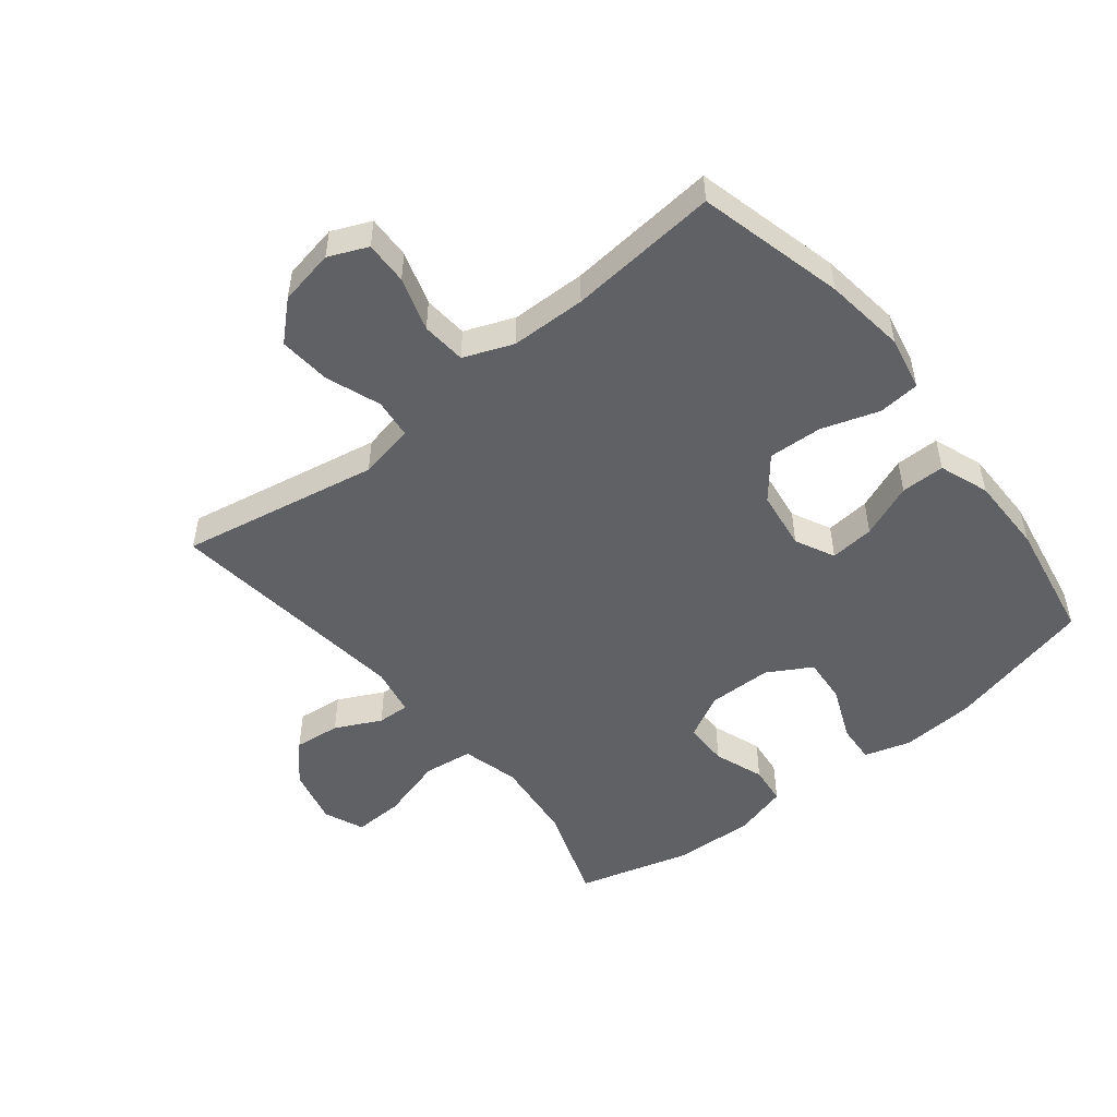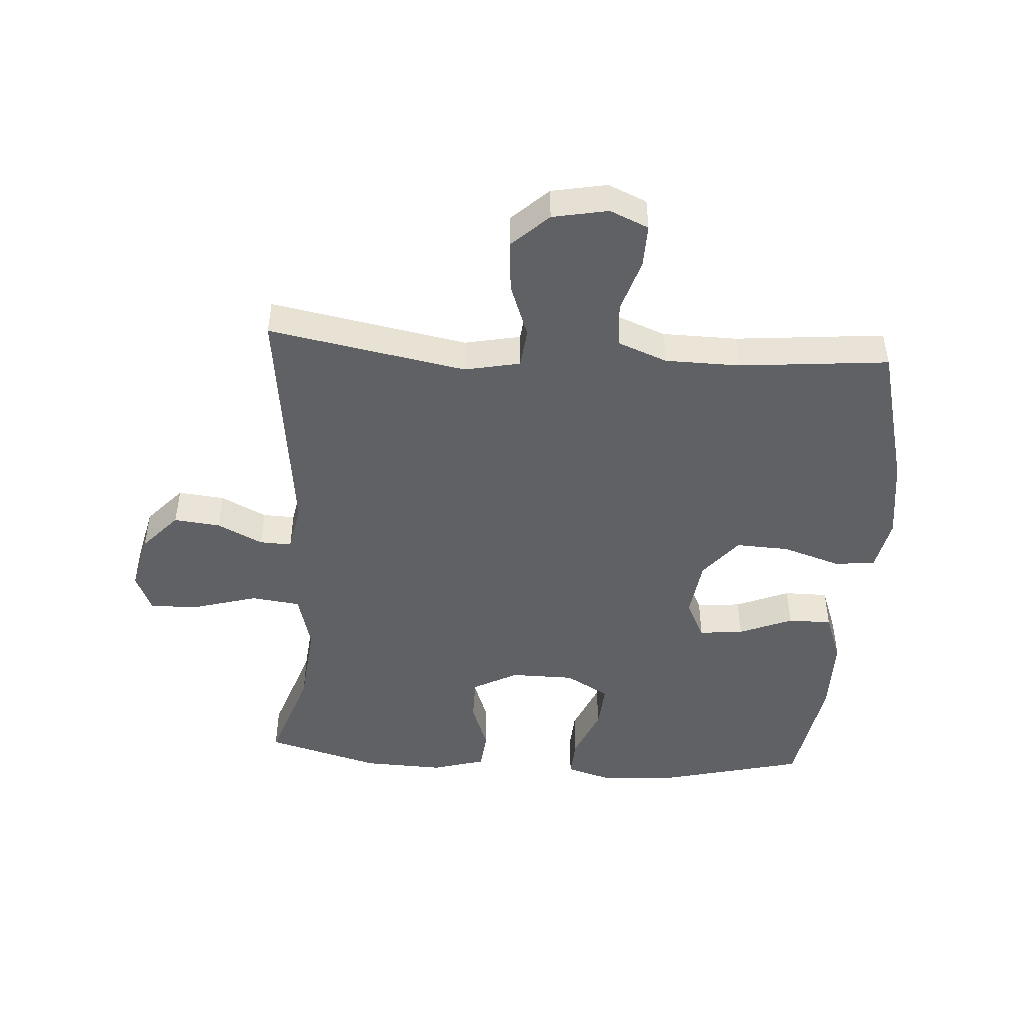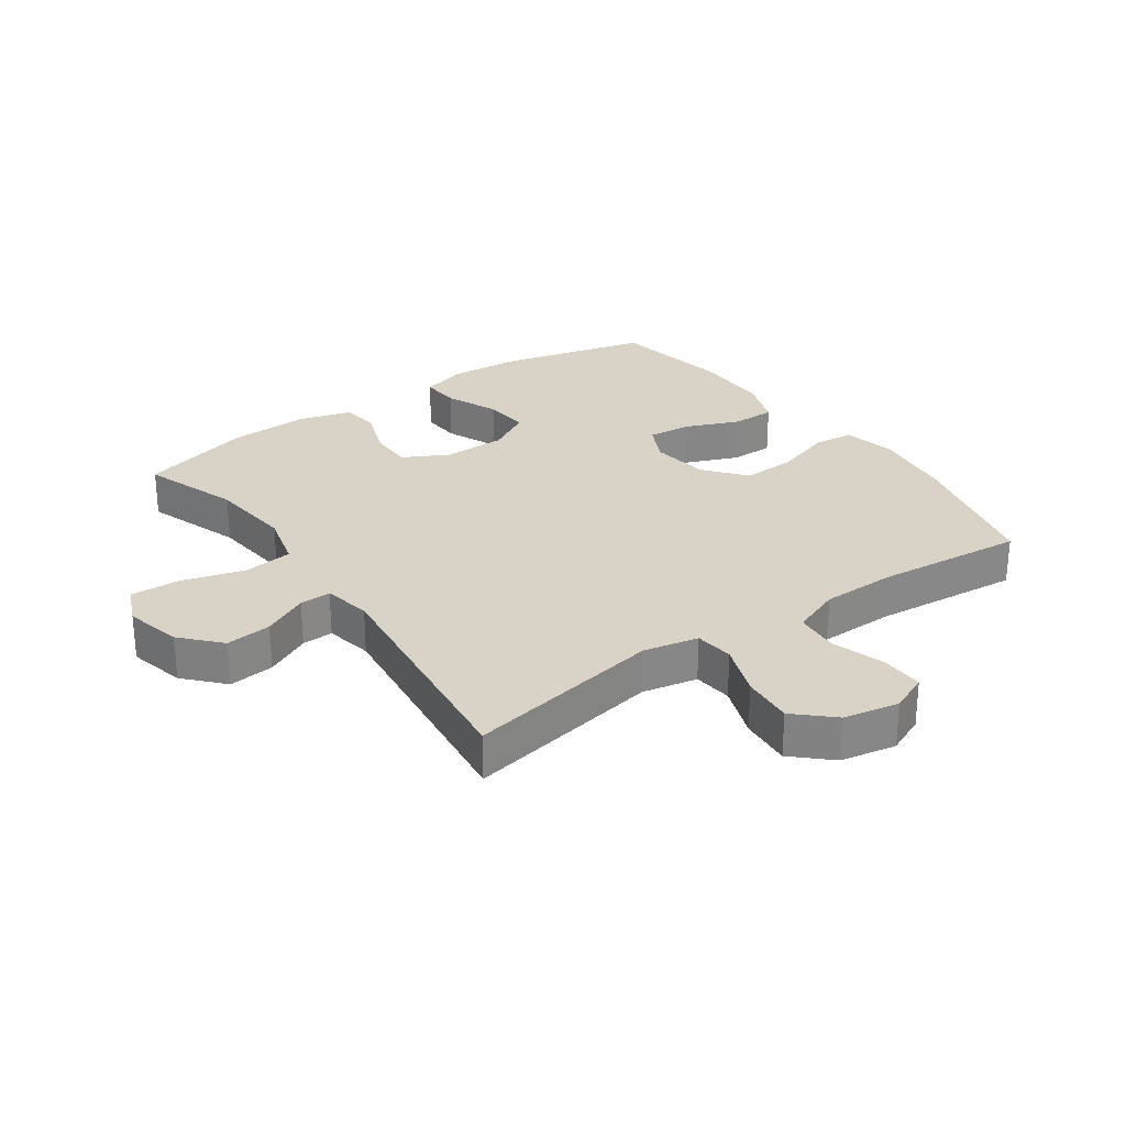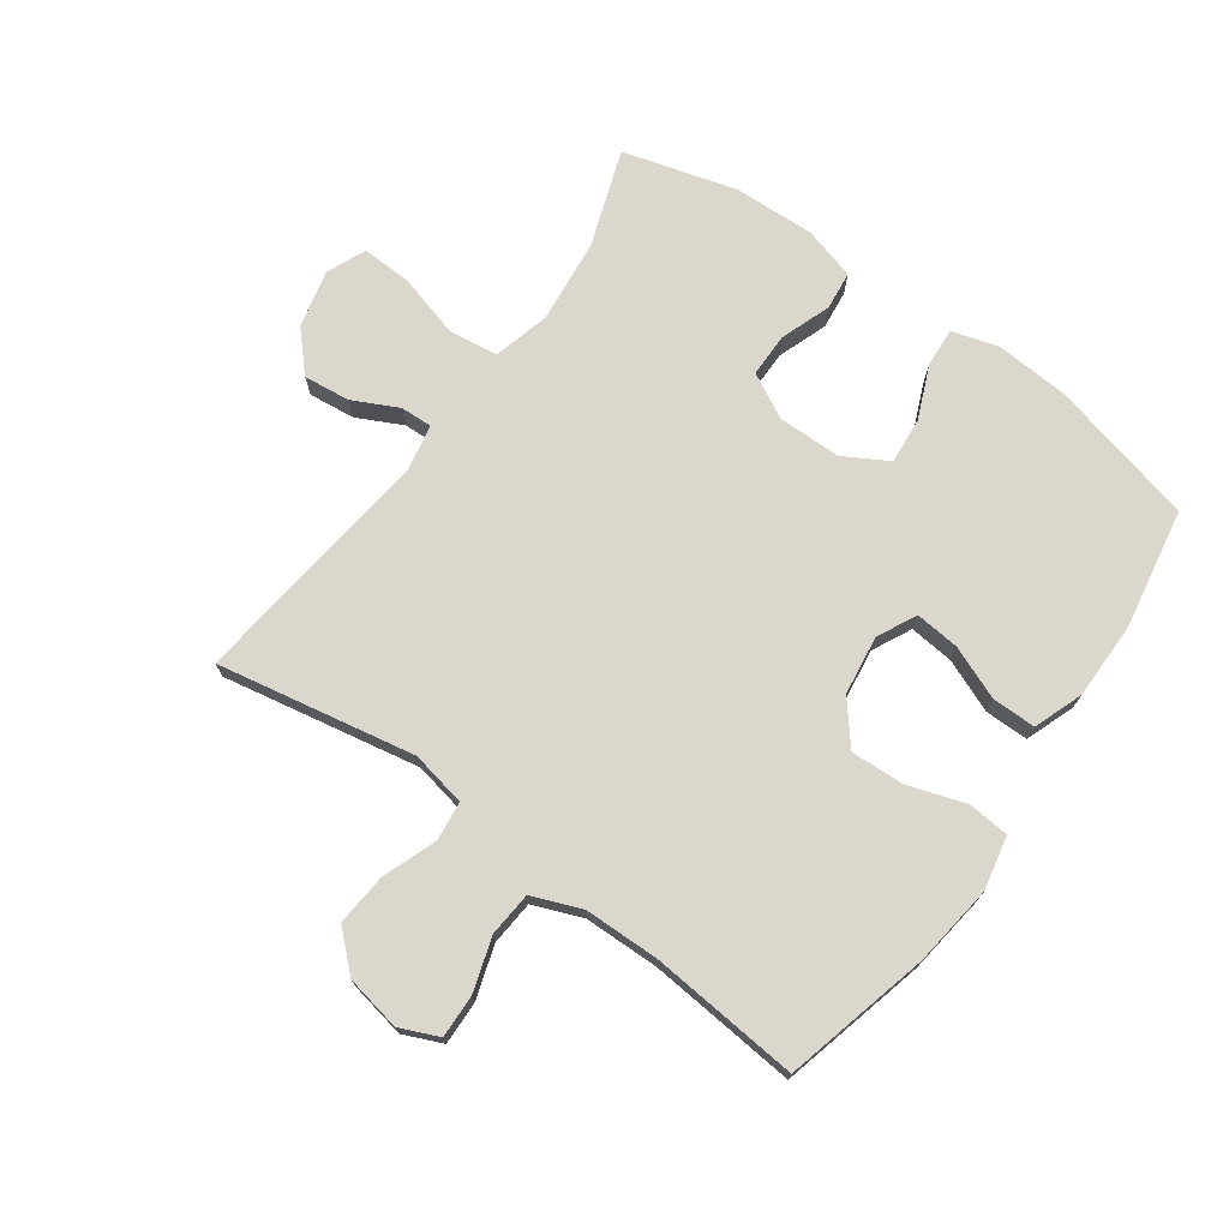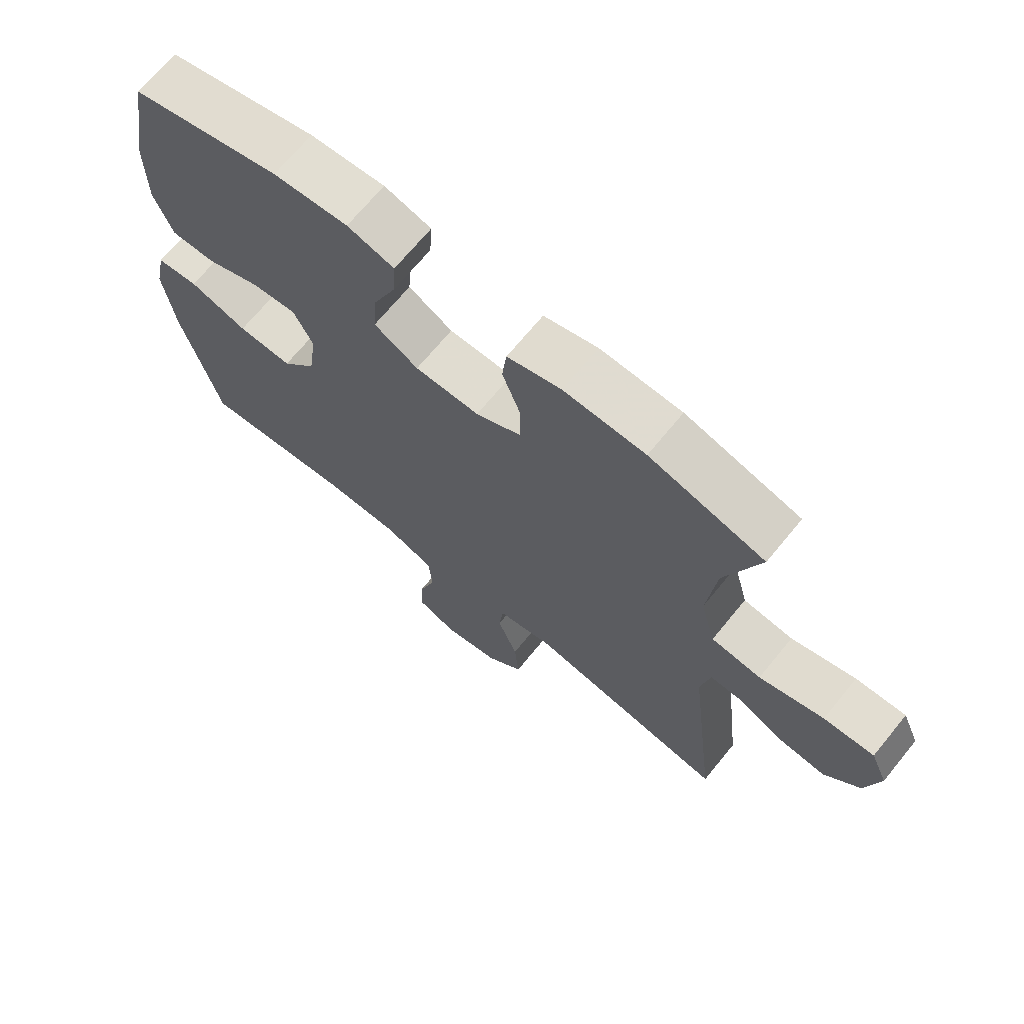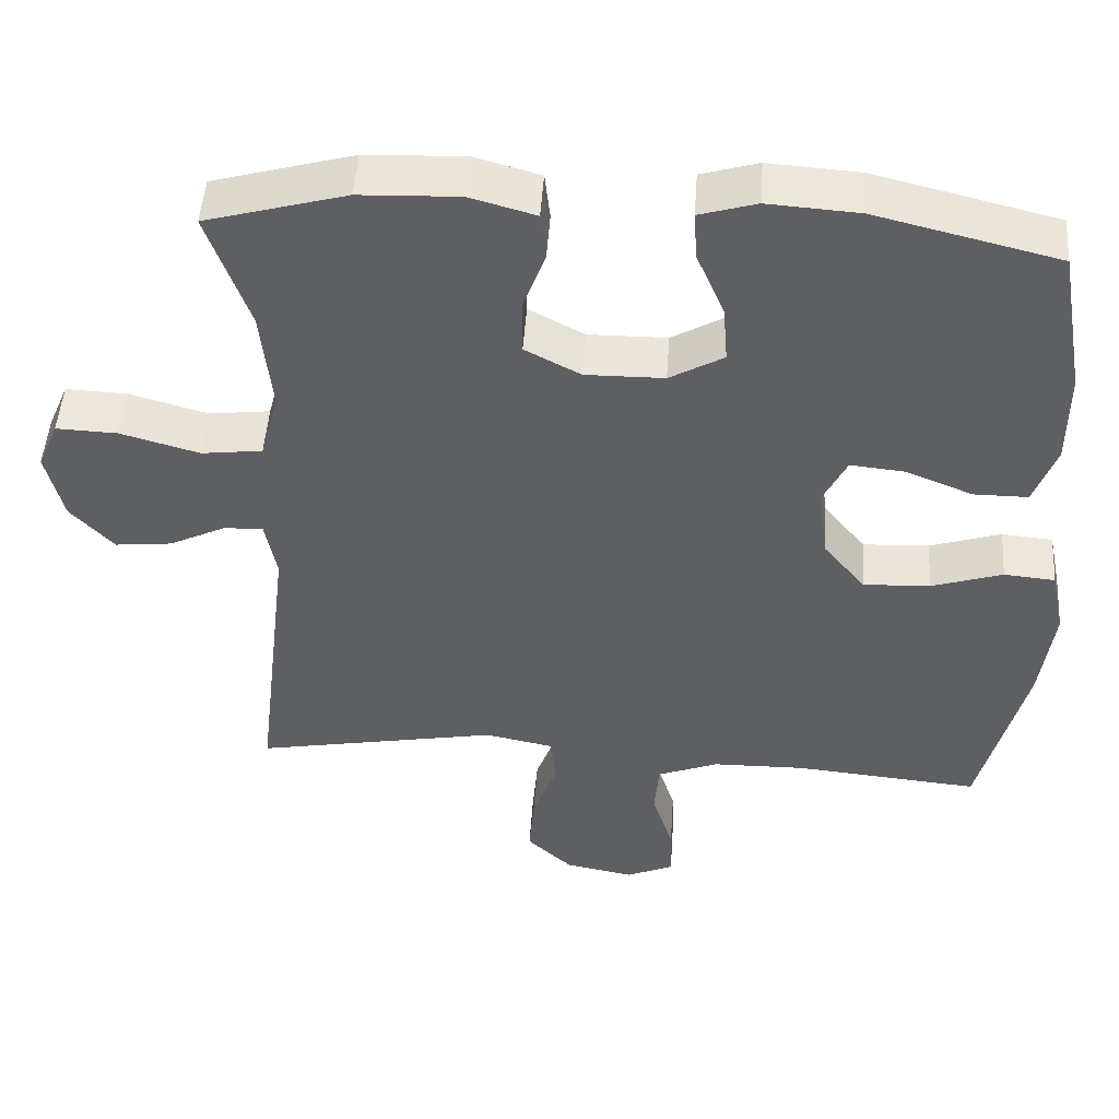
<metadata>
{"format":"obj","ext":"obj","renderer":"f3d","projection":"perspective","resolution":1024,"background":"white","views":[{"elev":-50.4,"azim":-141.4,"up":"+Y"},{"elev":-47.1,"azim":176.3,"up":"+Y"},{"elev":28.0,"azim":144.9,"up":"+Y"},{"elev":72.9,"azim":-144.4,"up":"+Y"},{"elev":69.2,"azim":39.3,"up":"+Z"},{"elev":48.7,"azim":-176.1,"up":"+Z"}]}
</metadata>
<code>
v 0.5 0.07 -0.5
v 0.183 0.07 -0.441
v 0.094 0.07 -0.459
v 0.087 0.07 -0.522
v 0.119 0.07 -0.609
v 0.126 0.07 -0.692
v 0.067 0.07 -0.747
v -0.022 0.07 -0.764
v -0.084 0.07 -0.737
v -0.082 0.07 -0.668
v -0.055 0.07 -0.582
v -0.061 0.07 -0.511
v -0.14 0.07 -0.48
v -0.26 0.07 -0.478
v -0.5 0.07 -0.5
v -0.559 0.07 -0.266
v -0.576 0.07 -0.136
v -0.558 0.07 -0.05
v -0.492 0.07 -0.044
v -0.4 0.07 -0.074
v -0.314 0.07 -0.078
v -0.26 0.07 -0.012
v -0.247 0.07 0.083
v -0.278 0.07 0.146
v -0.349 0.07 0.139
v -0.435 0.07 0.104
v -0.505 0.07 0.104
v -0.534 0.07 0.183
v -0.534 0.07 0.307
v -0.5 0.07 0.5
v -0.264 0.07 0.558
v -0.146 0.07 0.566
v -0.072 0.07 0.544
v -0.076 0.07 0.481
v -0.112 0.07 0.396
v -0.118 0.07 0.322
v -0.048 0.07 0.282
v 0.054 0.07 0.281
v 0.126 0.07 0.319
v 0.126 0.07 0.39
v 0.097 0.07 0.47
v 0.104 0.07 0.532
v 0.189 0.07 0.556
v 0.318 0.07 0.551
v 0.5 0.07 0.5
v 0.446 0.07 0.345
v 0.432 0.07 0.21
v 0.456 0.07 0.119
v 0.535 0.07 0.109
v 0.637 0.07 0.138
v 0.717 0.07 0.141
v 0.744 0.07 0.078
v 0.722 0.07 -0.014
v 0.666 0.07 -0.075
v 0.592 0.07 -0.067
v 0.519 0.07 -0.031
v 0.468 0.07 -0.029
v 0.453 0.07 -0.106
v 0.5 0 -0.5
v 0.183 0 -0.441
v 0.094 0 -0.459
v 0.087 0 -0.522
v 0.119 0 -0.609
v 0.126 0 -0.692
v 0.067 0 -0.747
v -0.022 0 -0.764
v -0.084 0 -0.737
v -0.082 0 -0.668
v -0.055 0 -0.582
v -0.061 0 -0.511
v -0.14 0 -0.48
v -0.26 0 -0.478
v -0.5 0 -0.5
v -0.559 0 -0.266
v -0.576 0 -0.136
v -0.558 0 -0.05
v -0.492 0 -0.044
v -0.4 0 -0.074
v -0.314 0 -0.078
v -0.26 0 -0.012
v -0.247 0 0.083
v -0.278 0 0.146
v -0.349 0 0.139
v -0.435 0 0.104
v -0.505 0 0.104
v -0.534 0 0.183
v -0.534 0 0.307
v -0.5 0 0.5
v -0.264 0 0.558
v -0.146 0 0.566
v -0.072 0 0.544
v -0.076 0 0.481
v -0.112 0 0.396
v -0.118 0 0.322
v -0.048 0 0.282
v 0.054 0 0.281
v 0.126 0 0.319
v 0.126 0 0.39
v 0.097 0 0.47
v 0.104 0 0.532
v 0.189 0 0.556
v 0.318 0 0.551
v 0.5 0 0.5
v 0.446 0 0.345
v 0.432 0 0.21
v 0.456 0 0.119
v 0.535 0 0.109
v 0.637 0 0.138
v 0.717 0 0.141
v 0.744 0 0.078
v 0.722 0 -0.014
v 0.666 0 -0.075
v 0.592 0 -0.067
v 0.519 0 -0.031
v 0.468 0 -0.029
v 0.453 0 -0.106
f 54 55 56
f 53 54 56
f 52 53 56
f 51 52 56
f 50 51 56
f 49 50 56
f 48 49 56 57
f 47 48 57 58
f 44 45 46
f 43 44 46
f 42 43 46
f 41 42 46
f 40 41 46
f 39 40 46 47
f 38 39 47 58
f 33 34 35
f 32 33 35
f 31 32 35
f 30 31 35
f 29 30 35
f 28 29 35
f 27 28 35
f 26 27 35
f 25 26 35
f 24 25 35 36
f 23 24 36 37
f 18 19 20
f 17 18 20
f 16 17 20
f 15 16 20
f 14 15 20
f 13 14 20 21
f 12 13 21 22
f 9 10 11
f 8 9 11
f 7 8 11
f 6 7 11
f 5 6 11
f 4 5 11
f 3 4 11 12
f 58 1 2
f 38 58 2
f 37 38 2
f 23 37 2
f 22 23 2
f 22 2 3
f 3 12 22
f 114 113 112
f 114 112 111
f 114 111 110
f 114 110 109
f 114 109 108
f 114 108 107
f 115 114 107 106
f 116 115 106 105
f 104 103 102
f 104 102 101
f 104 101 100
f 104 100 99
f 104 99 98
f 105 104 98 97
f 116 105 97 96
f 93 92 91
f 93 91 90
f 93 90 89
f 93 89 88
f 93 88 87
f 93 87 86
f 93 86 85
f 93 85 84
f 93 84 83
f 94 93 83 82
f 95 94 82 81
f 78 77 76
f 78 76 75
f 78 75 74
f 78 74 73
f 78 73 72
f 79 78 72 71
f 80 79 71 70
f 69 68 67
f 69 67 66
f 69 66 65
f 69 65 64
f 69 64 63
f 69 63 62
f 70 69 62 61
f 60 59 116
f 60 116 96
f 60 96 95
f 60 95 81
f 60 81 80
f 61 60 80
f 80 70 61
f 1 59 60 2
f 2 60 61 3
f 3 61 62 4
f 4 62 63 5
f 5 63 64 6
f 6 64 65 7
f 7 65 66 8
f 8 66 67 9
f 9 67 68 10
f 10 68 69 11
f 11 69 70 12
f 12 70 71 13
f 13 71 72 14
f 14 72 73 15
f 15 73 74 16
f 16 74 75 17
f 17 75 76 18
f 18 76 77 19
f 19 77 78 20
f 20 78 79 21
f 21 79 80 22
f 22 80 81 23
f 23 81 82 24
f 24 82 83 25
f 25 83 84 26
f 26 84 85 27
f 27 85 86 28
f 28 86 87 29
f 29 87 88 30
f 30 88 89 31
f 31 89 90 32
f 32 90 91 33
f 33 91 92 34
f 34 92 93 35
f 35 93 94 36
f 36 94 95 37
f 37 95 96 38
f 38 96 97 39
f 39 97 98 40
f 40 98 99 41
f 41 99 100 42
f 42 100 101 43
f 43 101 102 44
f 44 102 103 45
f 45 103 104 46
f 46 104 105 47
f 47 105 106 48
f 48 106 107 49
f 49 107 108 50
f 50 108 109 51
f 51 109 110 52
f 52 110 111 53
f 53 111 112 54
f 54 112 113 55
f 55 113 114 56
f 56 114 115 57
f 57 115 116 58
f 58 116 59 1

</code>
